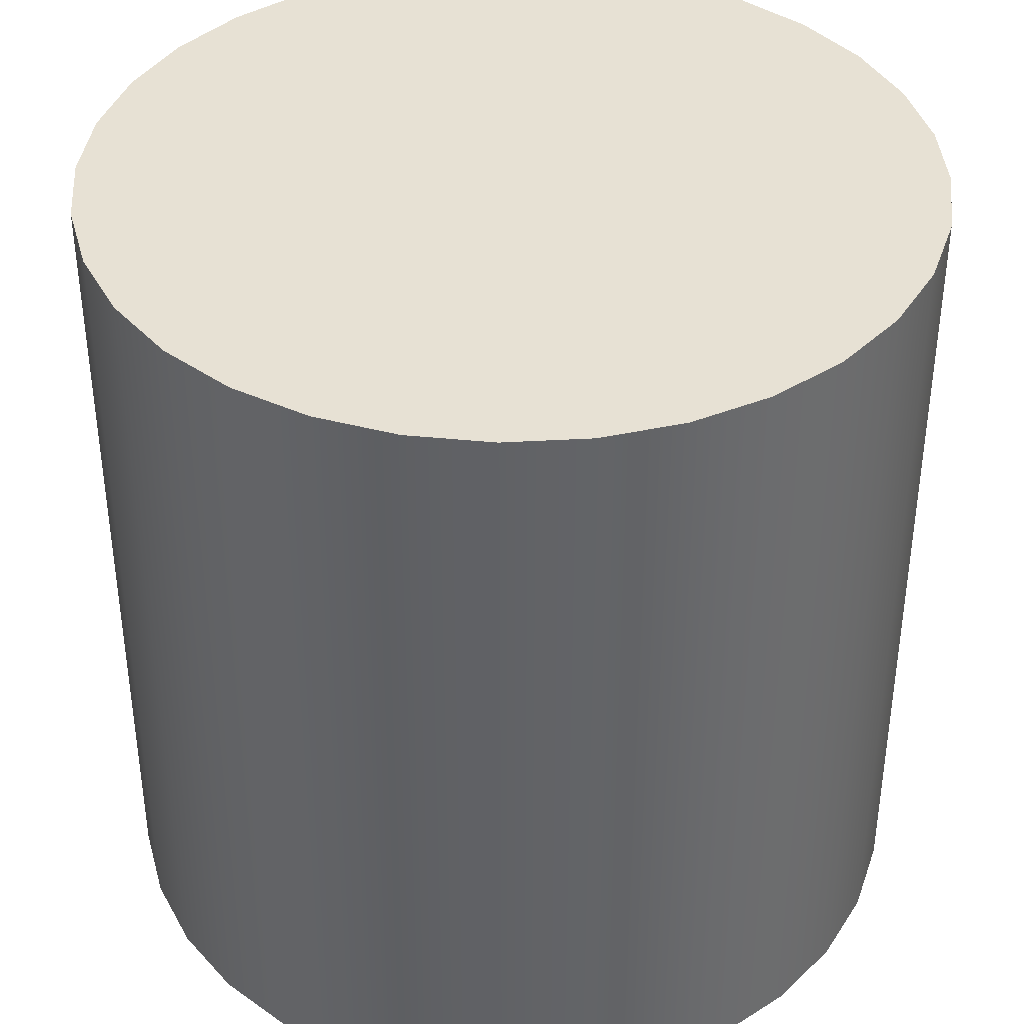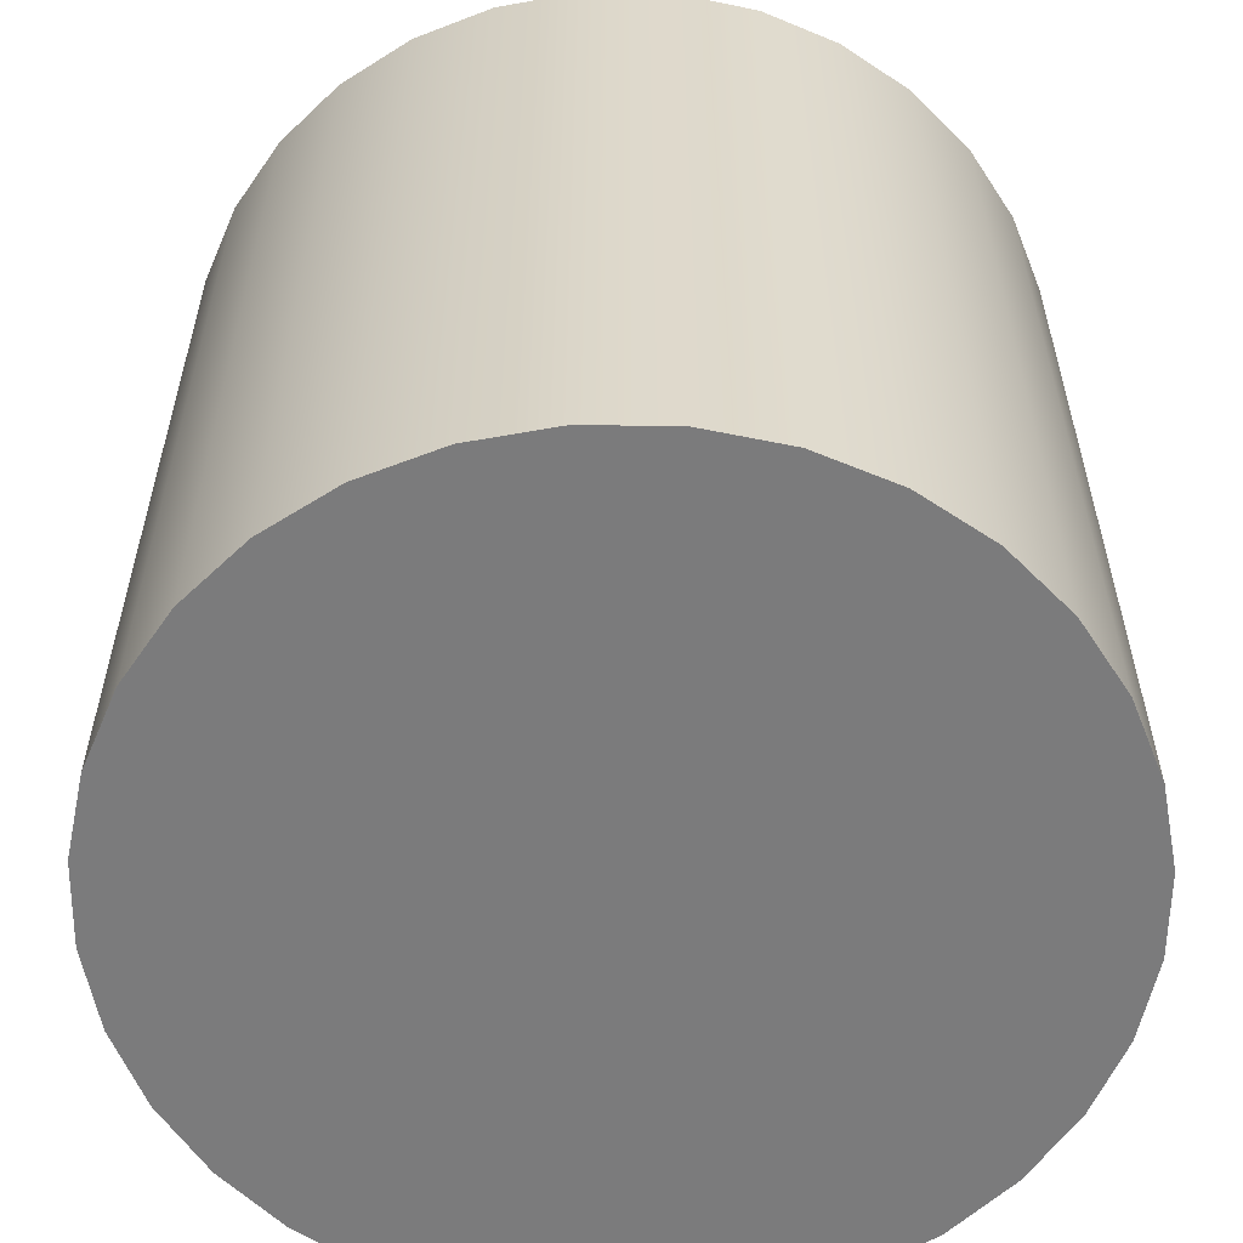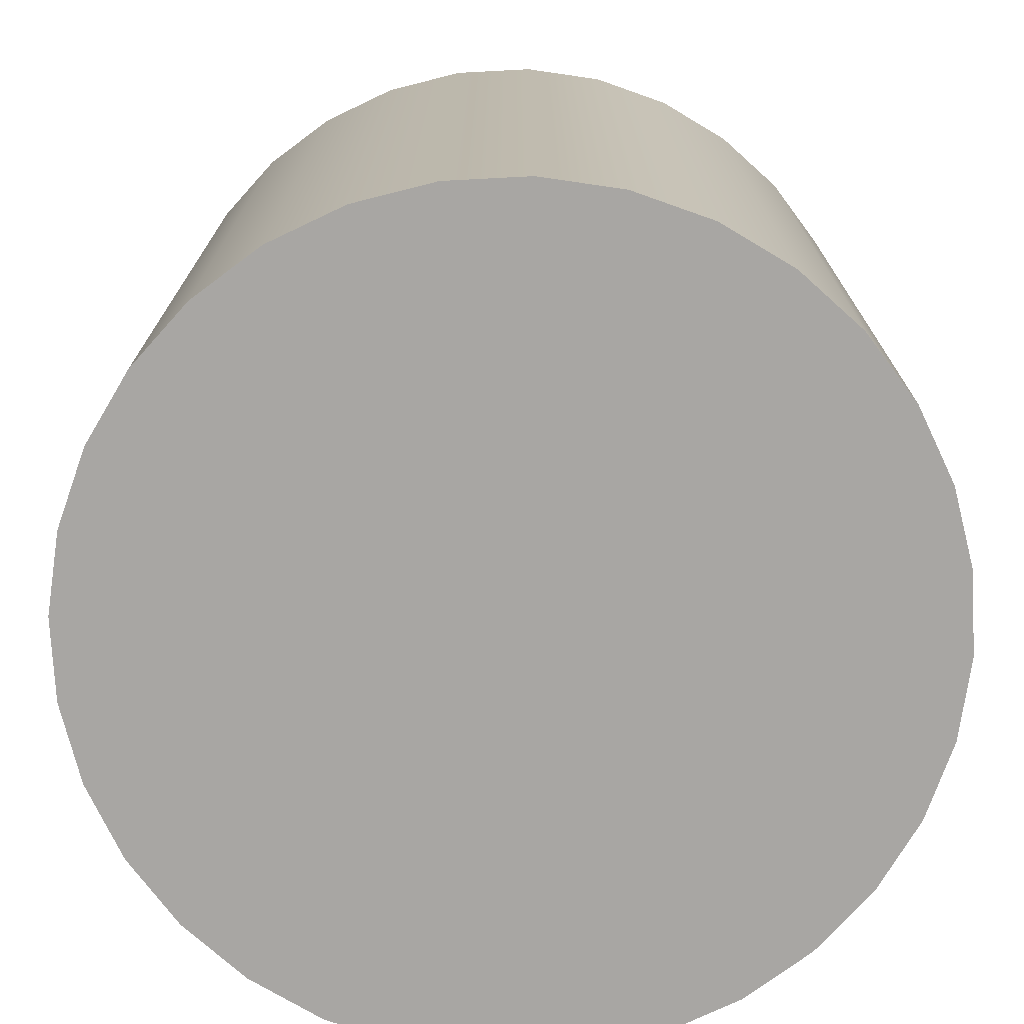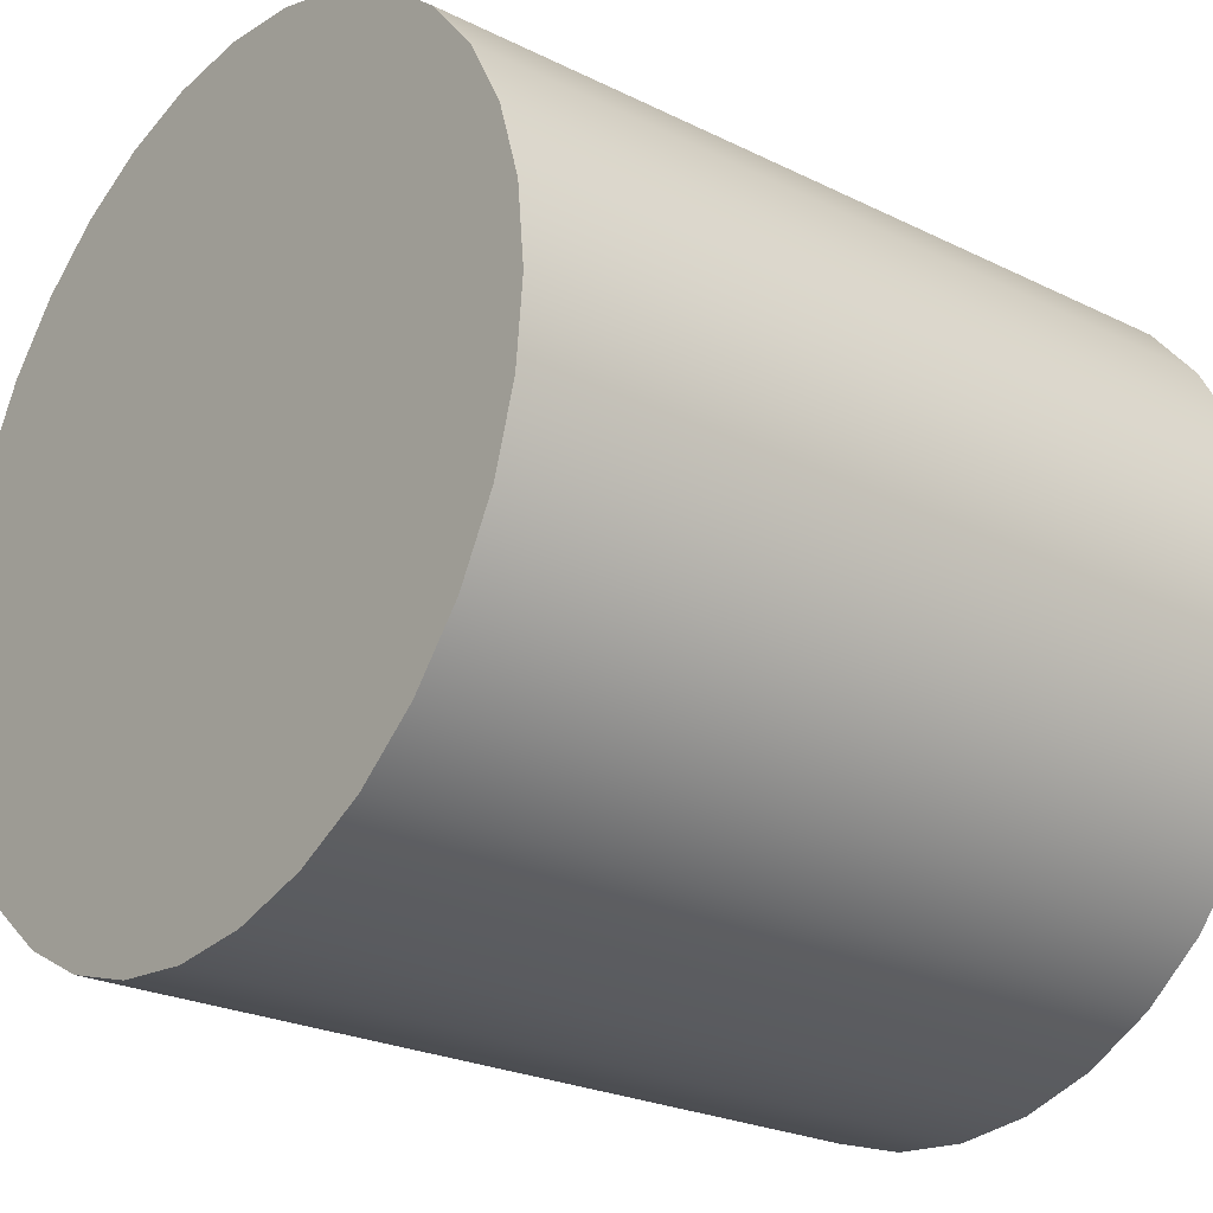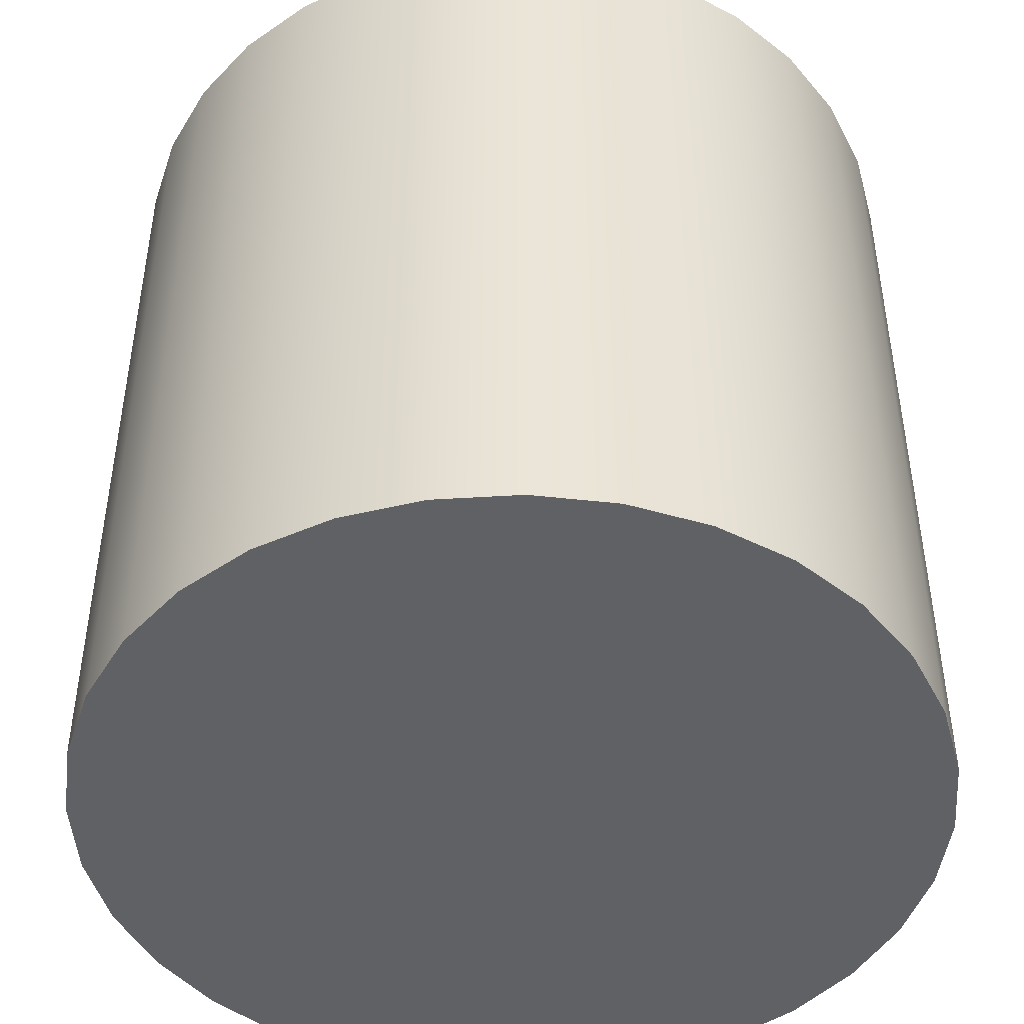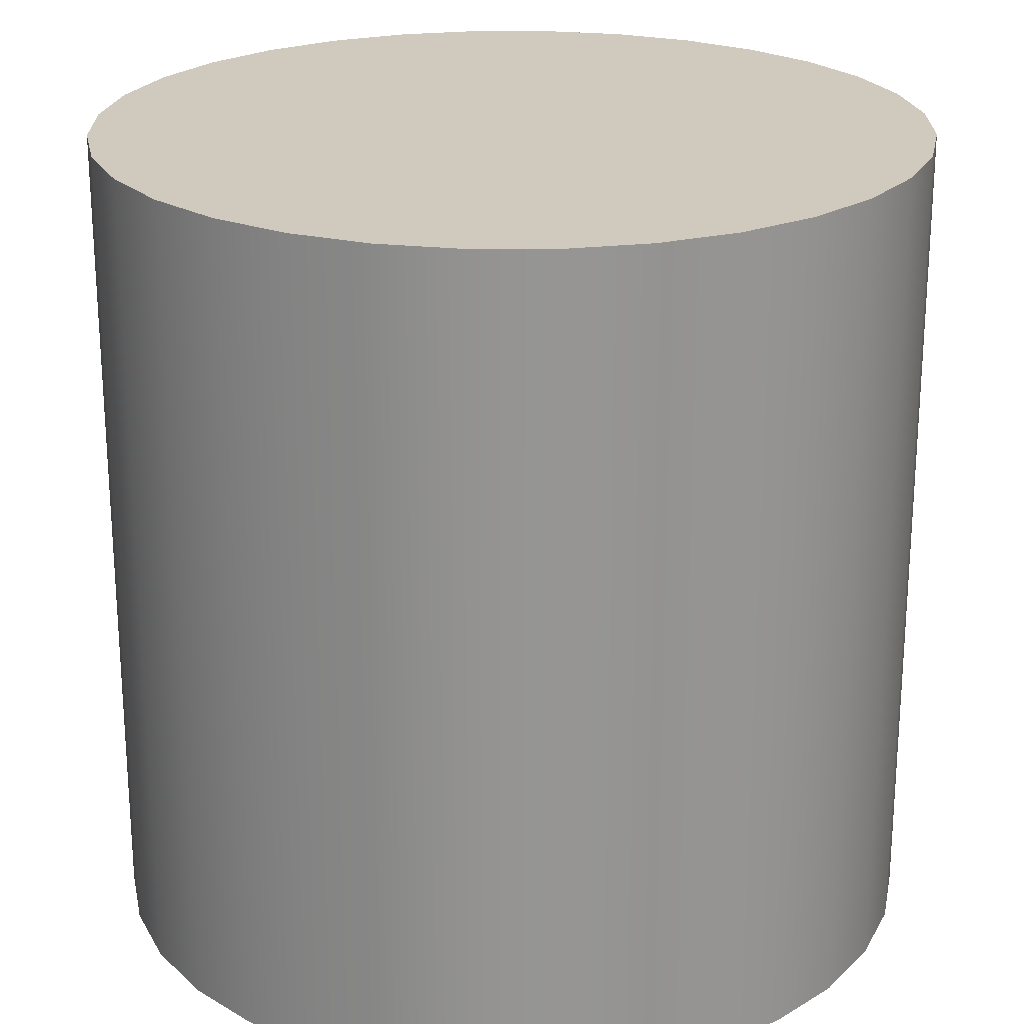
<metadata>
{"format":"obj","ext":"obj","renderer":"f3d","projection":"perspective","resolution":1024,"background":"white","views":[{"elev":39.4,"azim":80.3,"up":"+Y"},{"elev":-58.4,"azim":-40.1,"up":"+Y"},{"elev":-74.3,"azim":-103.9,"up":"+Y"},{"elev":-24.3,"azim":-129.2,"up":"+Z"},{"elev":-46.4,"azim":-69.1,"up":"+Y"},{"elev":22.9,"azim":151.6,"up":"+Y"}]}
</metadata>
<code>
o Cylinder
v 0 -100 -100
v 0 100 -100
v 19.51 -100 -98.08
v 19.51 100 -98.08
v 38.27 -100 -92.39
v 38.27 100 -92.39
v 55.56 -100 -83.15
v 55.56 100 -83.15
v 70.71 -100 -70.71
v 70.71 100 -70.71
v 83.15 -100 -55.56
v 83.15 100 -55.56
v 92.39 -100 -38.27
v 92.39 100 -38.27
v 98.08 -100 -19.51
v 98.08 100 -19.51
v 100 -100 -8e-06
v 100 100 -8e-06
v 98.08 -100 19.51
v 98.08 100 19.51
v 92.39 -100 38.27
v 92.39 100 38.27
v 83.15 -100 55.56
v 83.15 100 55.56
v 70.71 -100 70.71
v 70.71 100 70.71
v 55.56 -100 83.15
v 55.56 100 83.15
v 38.27 -100 92.39
v 38.27 100 92.39
v 19.51 -100 98.08
v 19.51 100 98.08
v -3.3e-05 -100 100
v -3.3e-05 100 100
v -19.51 -100 98.08
v -19.51 100 98.08
v -38.27 -100 92.39
v -38.27 100 92.39
v -55.56 -100 83.15
v -55.56 100 83.15
v -70.71 -100 70.71
v -70.71 100 70.71
v -83.15 -100 55.56
v -83.15 100 55.56
v -92.39 -100 38.27
v -92.39 100 38.27
v -98.08 -100 19.51
v -98.08 100 19.51
v -100 -100 -9.7e-05
v -100 100 -9.7e-05
v -98.08 -100 -19.51
v -98.08 100 -19.51
v -92.39 -100 -38.27
v -92.39 100 -38.27
v -83.15 -100 -55.56
v -83.15 100 -55.56
v -70.71 -100 -70.71
v -70.71 100 -70.71
v -55.56 -100 -83.15
v -55.56 100 -83.15
v -38.27 -100 -92.39
v -38.27 100 -92.39
v -19.51 -100 -98.08
v -19.51 100 -98.08
v 0 -100 -100
v 19.51 -100 -98.08
v 19.51 100 -98.08
v 0 100 -100
v 38.27 -100 -92.39
v 38.27 100 -92.39
v 55.56 -100 -83.15
v 55.56 100 -83.15
v 70.71 -100 -70.71
v 70.71 100 -70.71
v 83.15 -100 -55.56
v 83.15 100 -55.56
v 92.39 -100 -38.27
v 92.39 100 -38.27
v 98.08 -100 -19.51
v 98.08 100 -19.51
v 100 -100 -8e-06
v 100 100 -8e-06
v 98.08 -100 19.51
v 98.08 100 19.51
v 92.39 -100 38.27
v 92.39 100 38.27
v 83.15 -100 55.56
v 83.15 100 55.56
v 70.71 -100 70.71
v 70.71 100 70.71
v 55.56 -100 83.15
v 55.56 100 83.15
v 38.27 -100 92.39
v 38.27 100 92.39
v 19.51 -100 98.08
v 19.51 100 98.08
v -3.3e-05 -100 100
v -3.3e-05 100 100
v -19.51 -100 98.08
v -19.51 100 98.08
v -38.27 -100 92.39
v -38.27 100 92.39
v -55.56 -100 83.15
v -55.56 100 83.15
v -70.71 -100 70.71
v -70.71 100 70.71
v -83.15 -100 55.56
v -83.15 100 55.56
v -92.39 -100 38.27
v -92.39 100 38.27
v -98.08 -100 19.51
v -98.08 100 19.51
v -100 -100 -9.7e-05
v -100 100 -9.7e-05
v -98.08 -100 -19.51
v -98.08 100 -19.51
v -92.39 -100 -38.27
v -92.39 100 -38.27
v -83.15 -100 -55.56
v -83.15 100 -55.56
v -70.71 -100 -70.71
v -70.71 100 -70.71
v -55.56 -100 -83.15
v -55.56 100 -83.15
v -38.27 -100 -92.39
v -38.27 100 -92.39
v -19.51 -100 -98.08
v -19.51 100 -98.08
f 2 4 3
f 4 6 5
f 6 8 7
f 8 10 9
f 10 12 11
f 12 14 13
f 14 16 15
f 16 18 17
f 18 20 19
f 20 22 21
f 22 24 23
f 24 26 25
f 26 28 27
f 28 30 29
f 30 32 31
f 32 34 33
f 34 36 35
f 36 38 37
f 38 40 39
f 40 42 41
f 42 44 43
f 44 46 45
f 46 48 47
f 48 50 49
f 50 52 51
f 52 54 53
f 54 56 55
f 56 58 57
f 58 60 59
f 60 62 61
f 67 116 100
f 128 2 1
f 62 128 63
f 69 77 85
f 1 2 3
f 3 4 5
f 5 6 7
f 7 8 9
f 9 10 11
f 11 12 13
f 13 14 15
f 15 16 17
f 17 18 19
f 19 20 21
f 21 22 23
f 23 24 25
f 25 26 27
f 27 28 29
f 29 30 31
f 31 32 33
f 33 34 35
f 35 36 37
f 37 38 39
f 39 40 41
f 41 42 43
f 43 44 45
f 45 46 47
f 47 48 49
f 49 50 51
f 51 52 53
f 53 54 55
f 55 56 57
f 57 58 59
f 59 60 61
f 67 76 70
f 76 74 72
f 76 67 78
f 84 82 80
f 84 92 86
f 88 86 90
f 96 94 92
f 100 98 96
f 100 116 102
f 104 116 106
f 112 110 108
f 116 114 112
f 124 122 116
f 120 118 122
f 64 126 124
f 67 68 64
f 61 62 63
f 86 92 90
f 67 84 80
f 100 96 92
f 67 80 78
f 108 106 112
f 116 104 102
f 67 64 124
f 122 118 116
f 84 67 92
f 76 72 70
f 67 124 116
f 106 116 112
f 63 128 1
f 67 100 92
f 85 77 79
f 125 127 123
f 121 127 119
f 113 115 117
f 111 65 89
f 109 111 107
f 101 103 105
f 97 99 101
f 111 105 107
f 93 95 91
f 85 87 89
f 85 79 83
f 91 97 111
f 73 75 77
f 69 71 73
f 69 85 66
f 127 65 113
f 97 101 105
f 111 113 65
f 111 97 105
f 79 81 83
f 89 65 85
f 85 65 66
f 73 77 69
f 91 95 97
f 127 121 123
f 127 113 117
f 89 91 111
f 127 117 119

</code>
